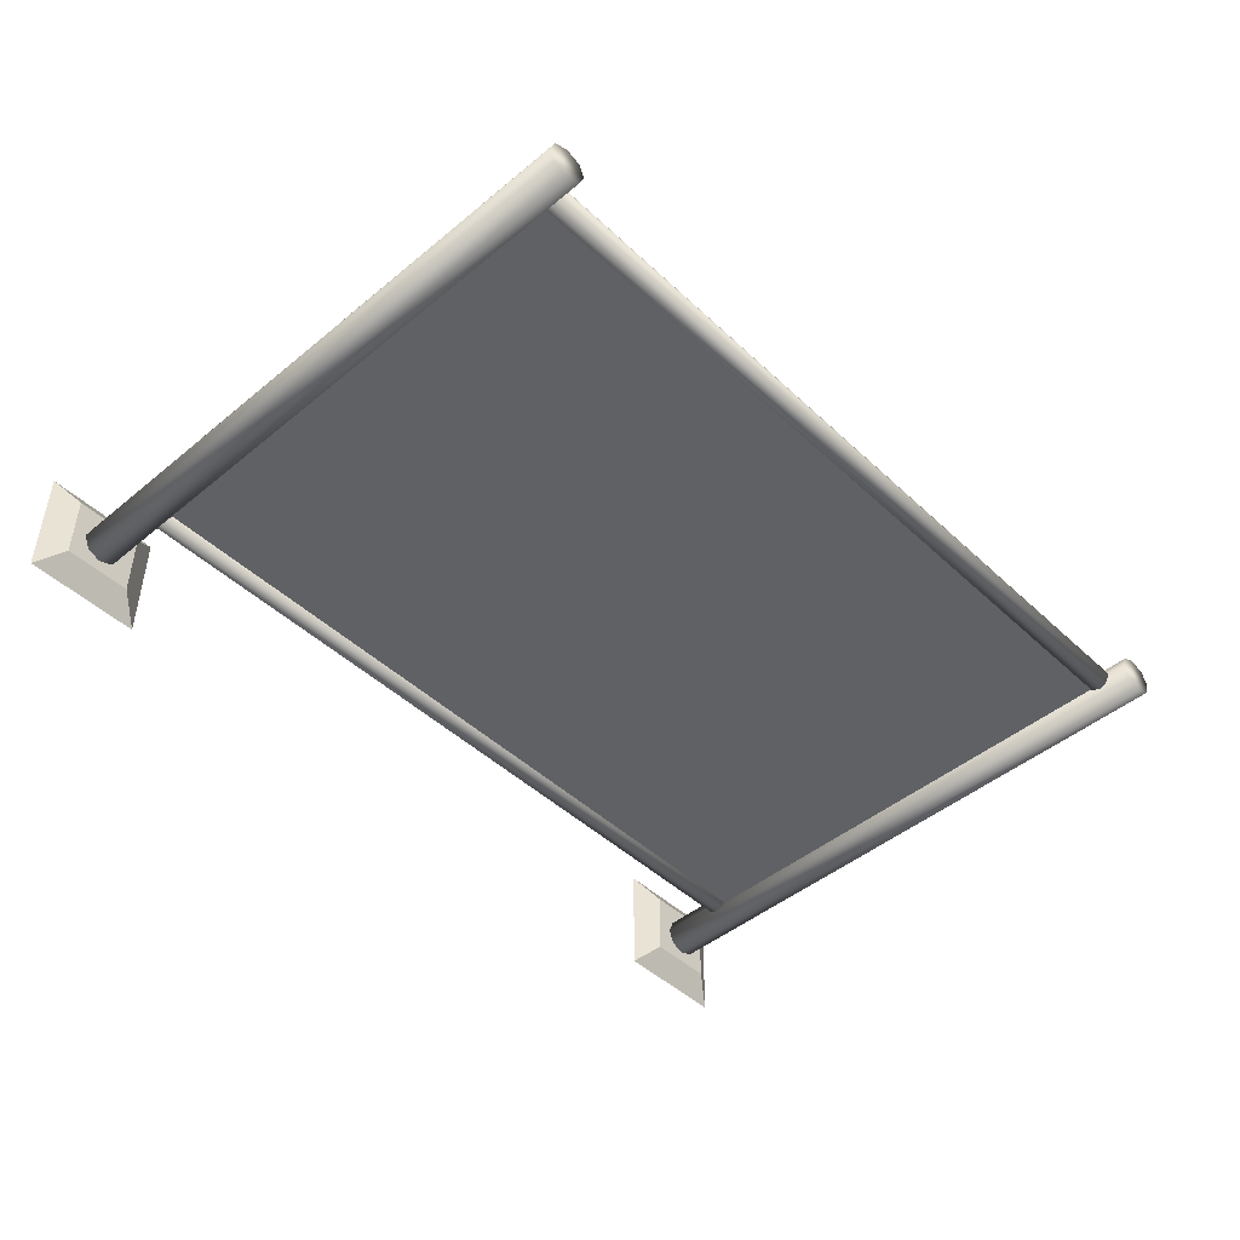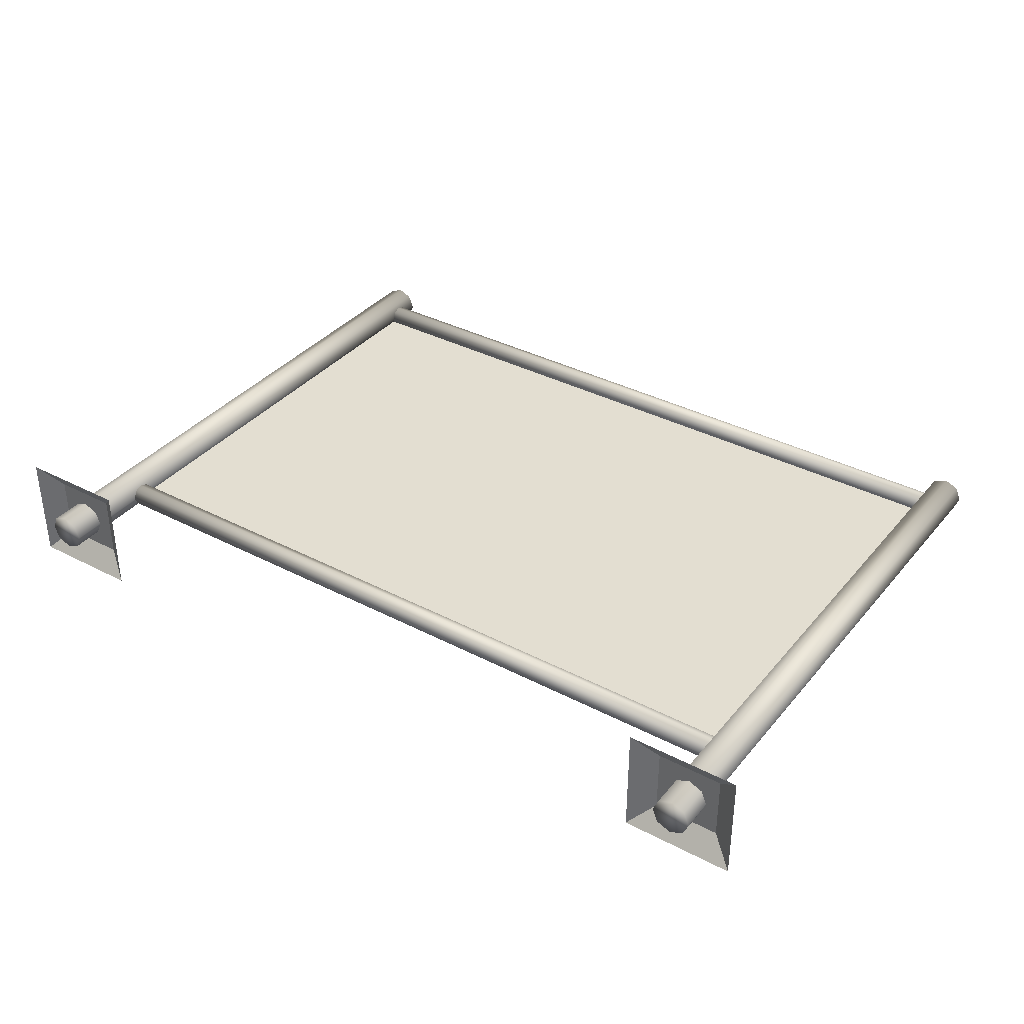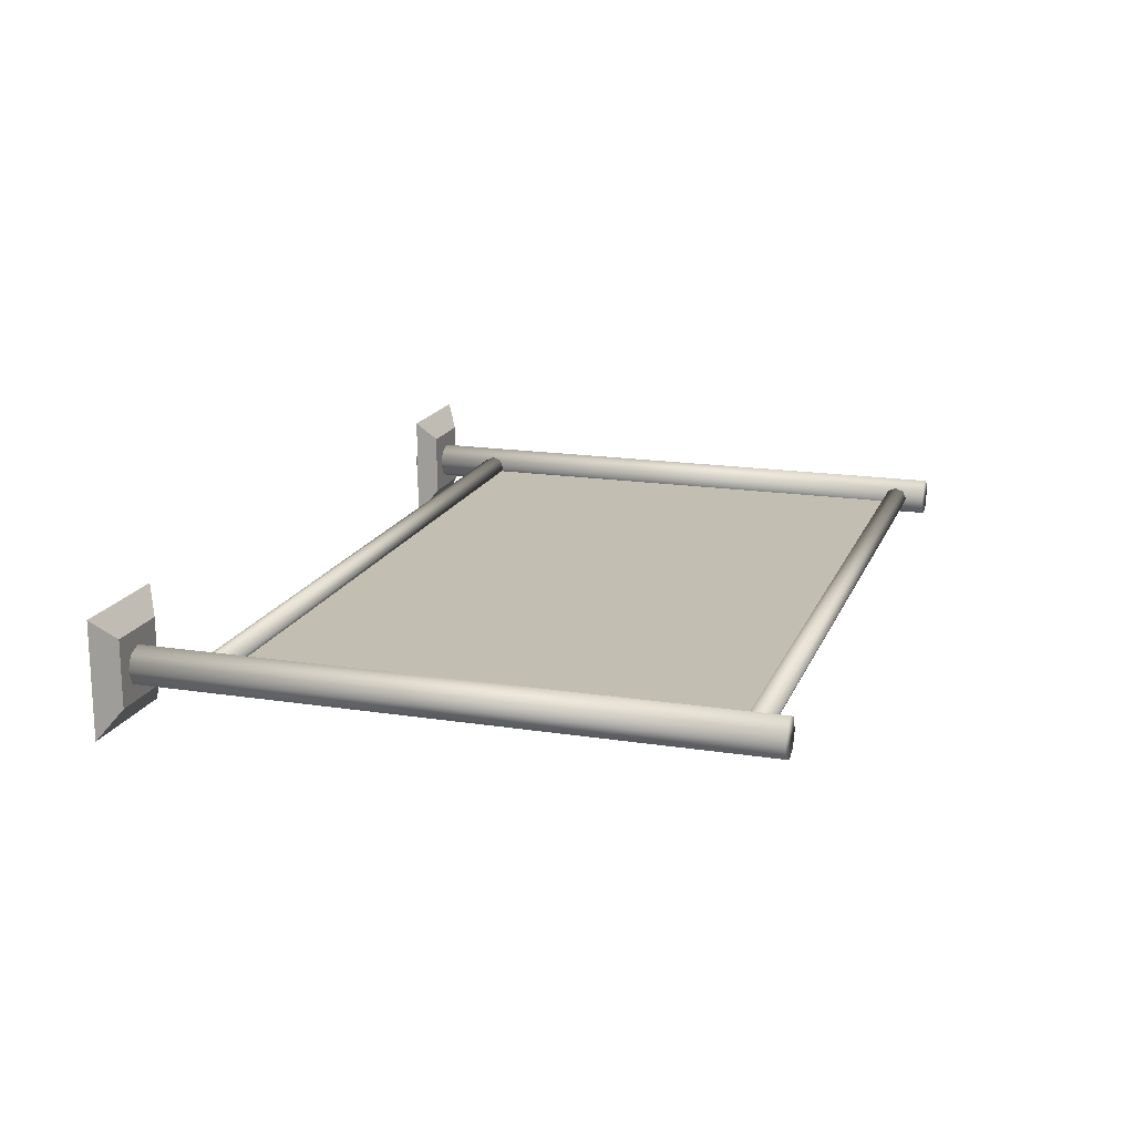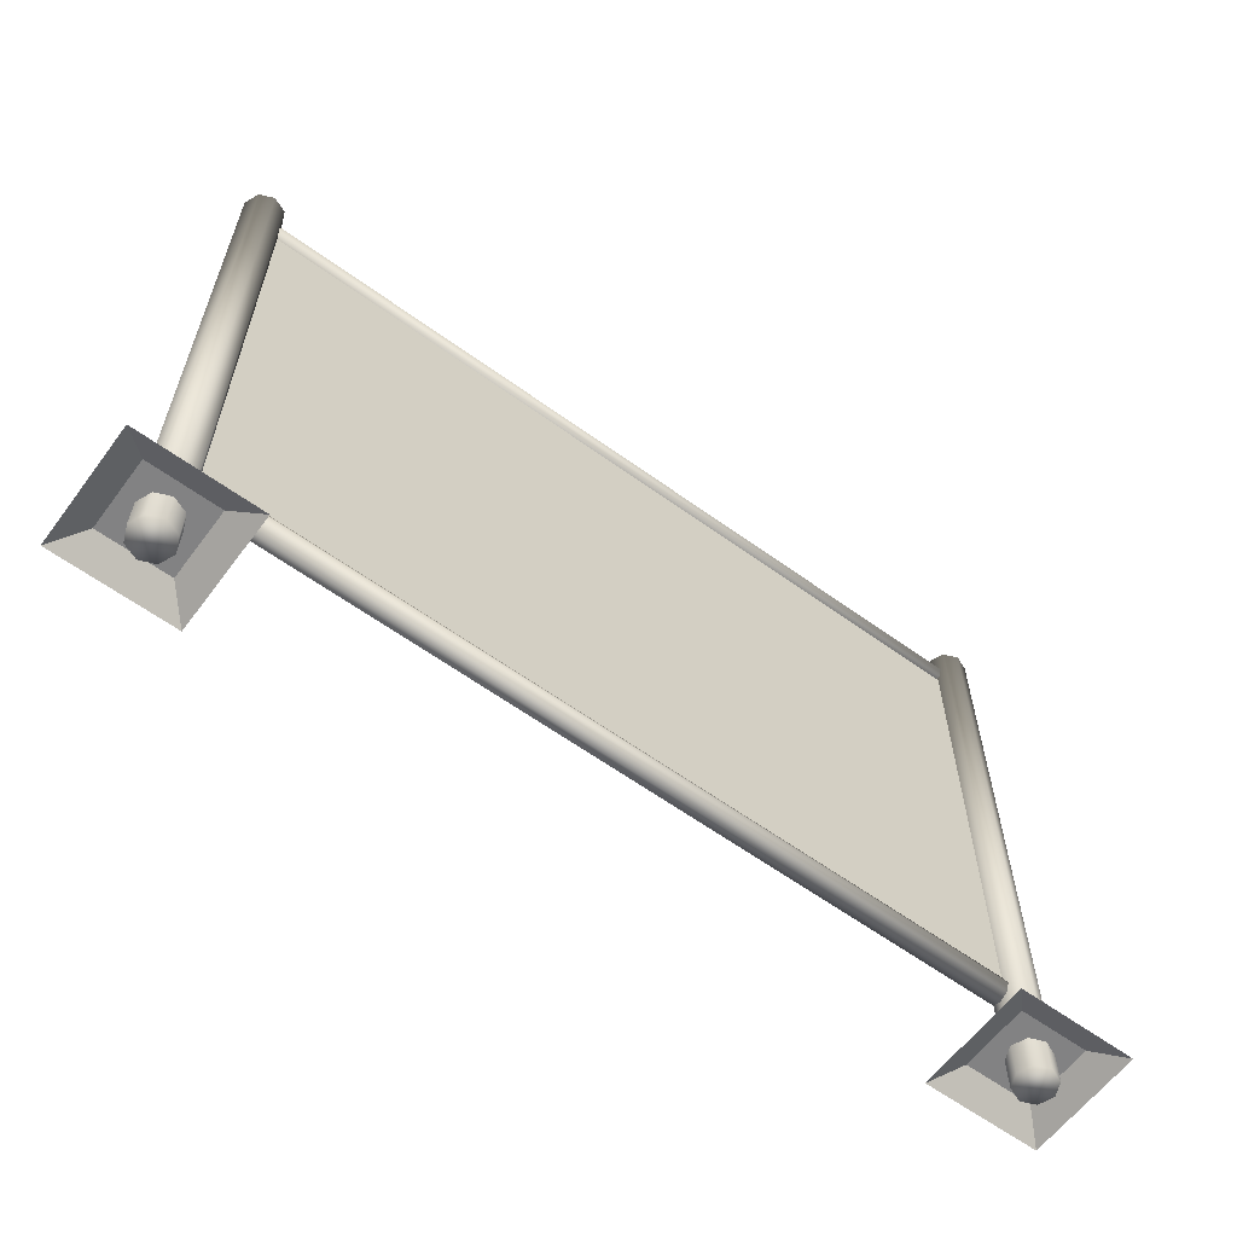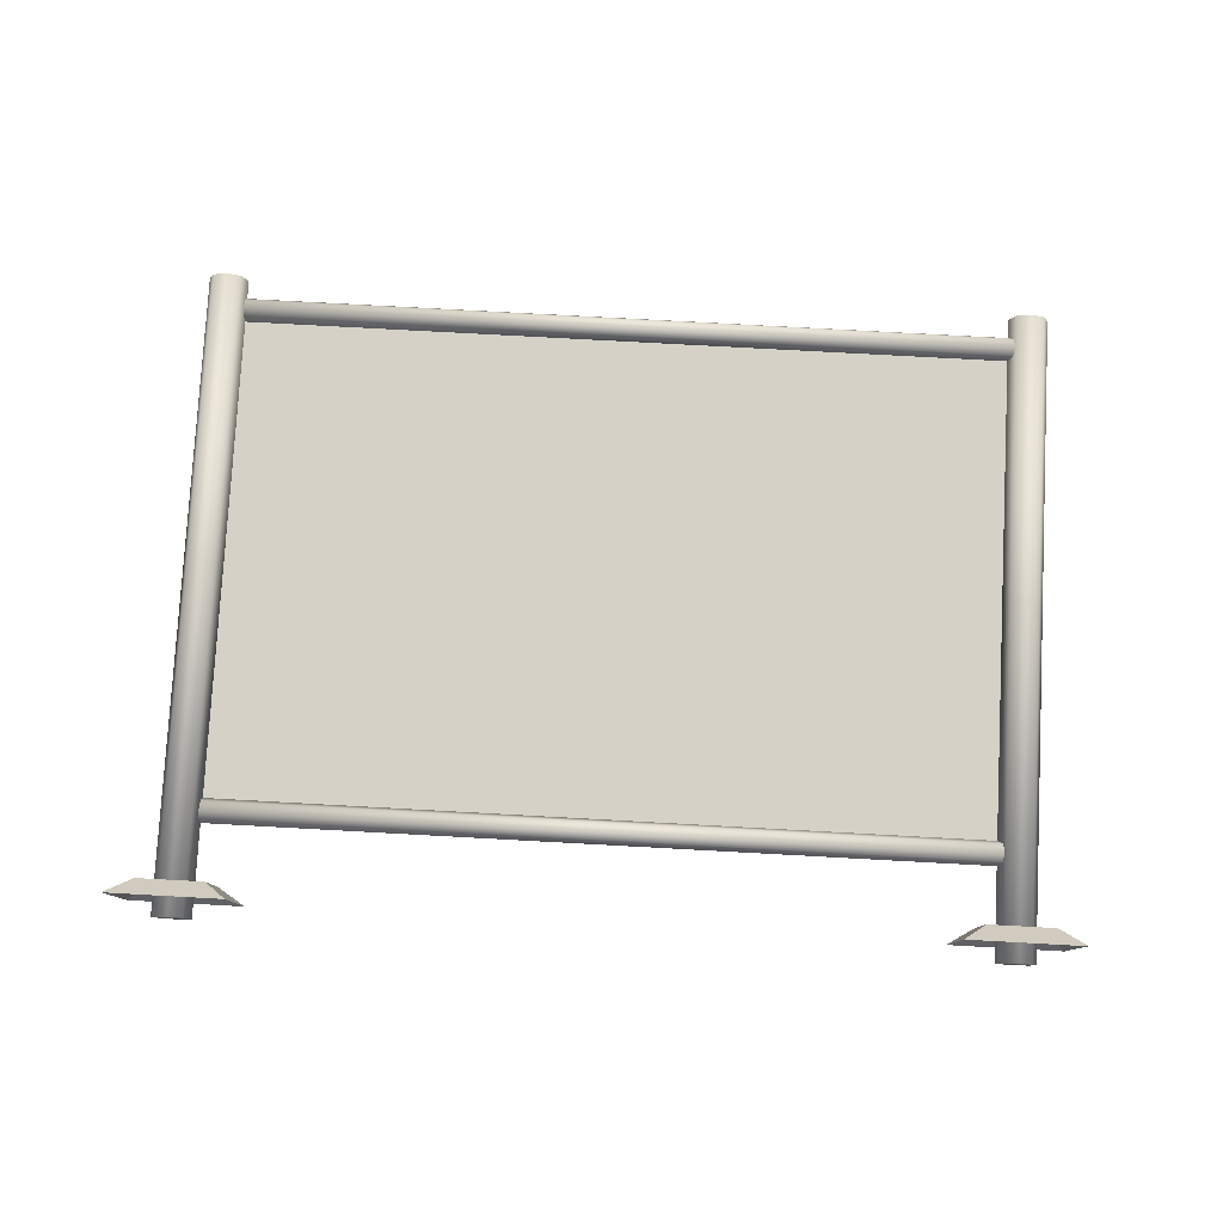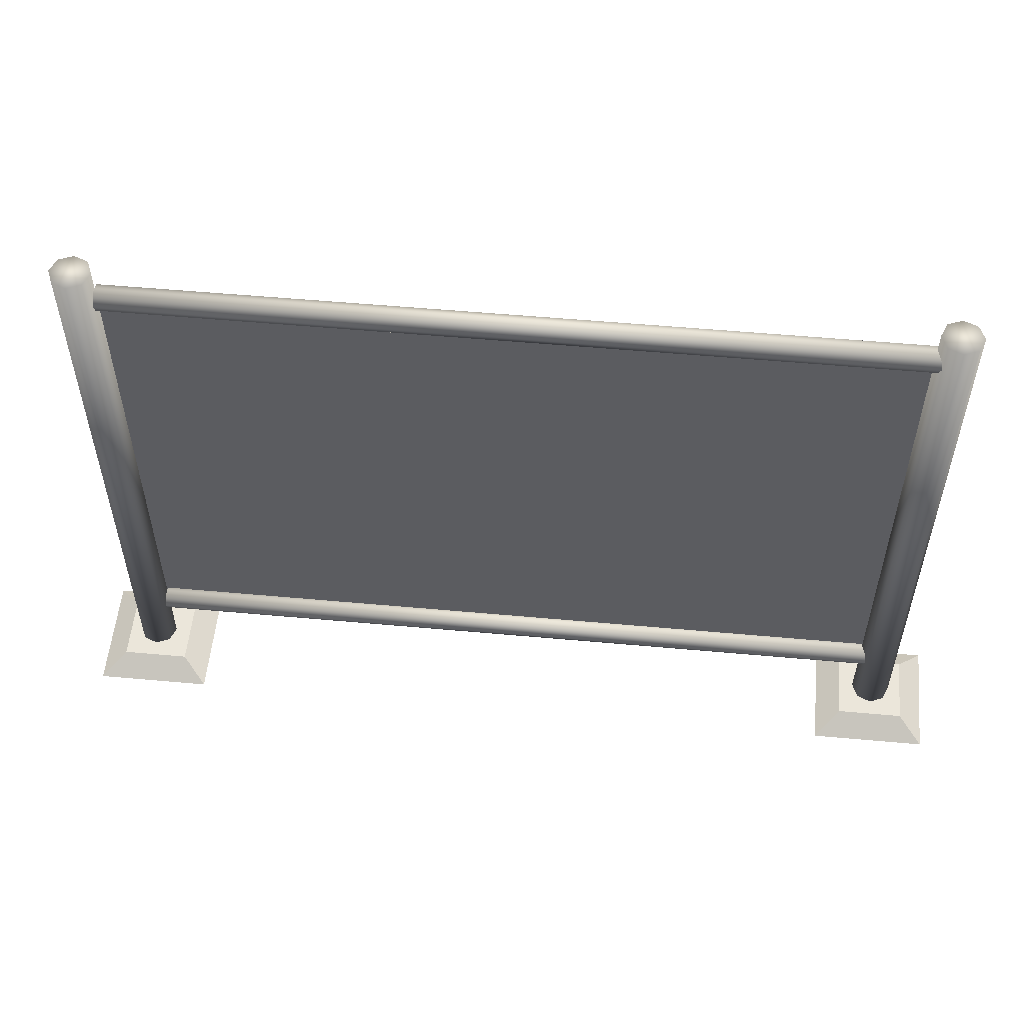
<metadata>
{"format":"obj","ext":"obj","renderer":"f3d","projection":"perspective","resolution":1024,"background":"white","views":[{"elev":-46.3,"azim":133.3,"up":"+Z"},{"elev":36.3,"azim":34.3,"up":"+Z"},{"elev":17.1,"azim":107.3,"up":"+Z"},{"elev":-60.9,"azim":143.5,"up":"+Y"},{"elev":79.0,"azim":3.1,"up":"+Z"},{"elev":54.8,"azim":5.5,"up":"+Y"}]}
</metadata>
<code>
o Cylinder.004
v -2.17 -1.743 -0.1111
v -2.17 1.707 -0.1111
v -2.095 -1.743 -0.07991
v -2.095 1.707 -0.07991
v -2.064 -1.743 -0.004505
v -2.064 1.707 -0.004505
v -2.095 -1.743 0.0709
v -2.095 1.707 0.0709
v -2.17 -1.743 0.1021
v -2.17 1.707 0.1021
v -2.246 -1.743 0.0709
v -2.246 1.707 0.0709
v -2.277 -1.743 -0.004505
v -2.277 1.707 -0.004505
v -2.246 -1.743 -0.07991
v -2.246 1.707 -0.07991
v 2.172 -1.743 -0.1112
v 2.172 1.707 -0.1112
v 2.247 -1.743 -0.07996
v 2.247 1.707 -0.07996
v 2.278 -1.743 -0.004505
v 2.278 1.707 -0.004505
v 2.247 -1.743 0.07095
v 2.247 1.707 0.07095
v 2.172 -1.743 0.1022
v 2.172 1.707 0.1022
v 2.096 -1.743 0.07095
v 2.096 1.707 0.07095
v 2.065 -1.743 -0.004505
v 2.065 1.707 -0.004505
v 2.096 -1.743 -0.07996
v 2.096 1.707 -0.07996
v -2.122 -1.208 -0.02644
v -2.122 1.496 -0.02644
v 2.113 -1.208 -0.02644
v 2.113 1.496 -0.02644
v -2.065 -1.182 -0.06445
v 2.099 -1.182 -0.06445
v -2.065 -1.228 -0.04528
v 2.099 -1.228 -0.04528
v -2.065 -1.248 0.001009
v 2.099 -1.248 0.001009
v -2.065 -1.228 0.0473
v 2.099 -1.228 0.0473
v -2.065 -1.182 0.06647
v 2.099 -1.182 0.06647
v -2.065 -1.136 0.0473
v 2.099 -1.136 0.0473
v -2.065 -1.117 0.001009
v 2.099 -1.117 0.001009
v -2.065 -1.136 -0.04528
v 2.099 -1.136 -0.04528
v -2.065 1.538 -0.06445
v 2.099 1.538 -0.06445
v -2.065 1.492 -0.04528
v 2.099 1.492 -0.04528
v -2.065 1.472 0.001009
v 2.099 1.472 0.001009
v -2.065 1.492 0.0473
v 2.099 1.492 0.0473
v -2.065 1.538 0.06647
v 2.099 1.538 0.06647
v -2.065 1.584 0.0473
v 2.099 1.584 0.0473
v -2.065 1.603 0.001009
v 2.099 1.603 0.001009
v -2.065 1.584 -0.04528
v 2.099 1.584 -0.04528
v 1.856 -1.649 0.3173
v 1.987 -1.56 0.186
v 1.856 -1.649 -0.3062
v 1.987 -1.56 -0.1749
v 2.48 -1.649 0.3173
v 2.348 -1.56 0.186
v 2.48 -1.649 -0.3062
v 2.348 -1.56 -0.1749
v -2.471 -1.649 0.3173
v -2.339 -1.56 0.186
v -2.471 -1.649 -0.3062
v -2.339 -1.56 -0.1749
v -1.847 -1.649 0.3173
v -1.978 -1.56 0.186
v -1.847 -1.649 -0.3062
v -1.978 -1.56 -0.1749
f 2 3 1
f 4 5 3
f 6 7 5
f 8 9 7
f 10 11 9
f 12 13 11
f 10 8 6
f 14 15 13
f 16 1 15
f 7 11 15
f 18 19 17
f 20 21 19
f 22 23 21
f 24 25 23
f 26 27 25
f 28 29 27
f 26 24 22
f 30 31 29
f 32 17 31
f 23 27 31
f 36 33 35
f 38 39 37
f 40 41 39
f 42 43 41
f 44 45 43
f 46 47 45
f 48 49 47
f 46 44 42
f 50 51 49
f 52 37 51
f 47 49 51
f 54 55 53
f 56 57 55
f 58 59 57
f 60 61 59
f 62 63 61
f 64 65 63
f 62 60 58
f 66 67 65
f 68 53 67
f 63 65 67
f 70 71 69
f 72 75 71
f 75 74 73
f 74 69 73
f 78 79 77
f 72 74 76
f 80 83 79
f 83 82 81
f 82 77 81
f 80 82 84
f 2 4 3
f 4 6 5
f 6 8 7
f 8 10 9
f 10 12 11
f 12 14 13
f 6 4 2
f 2 16 6
f 16 14 6
f 14 12 6
f 12 10 6
f 14 16 15
f 16 2 1
f 15 1 3
f 3 5 7
f 7 9 11
f 11 13 15
f 15 3 7
f 18 20 19
f 20 22 21
f 22 24 23
f 24 26 25
f 26 28 27
f 28 30 29
f 22 20 18
f 18 32 22
f 32 30 28
f 22 32 28
f 28 26 22
f 30 32 31
f 32 18 17
f 31 17 19
f 19 21 31
f 21 23 31
f 23 25 27
f 27 29 31
f 36 34 33
f 38 40 39
f 40 42 41
f 42 44 43
f 44 46 45
f 46 48 47
f 48 50 49
f 42 40 38
f 38 52 42
f 52 50 48
f 42 52 48
f 48 46 42
f 50 52 51
f 52 38 37
f 51 37 39
f 39 41 51
f 41 43 51
f 43 45 51
f 45 47 51
f 54 56 55
f 56 58 57
f 58 60 59
f 60 62 61
f 62 64 63
f 64 66 65
f 58 56 54
f 54 68 58
f 68 66 64
f 58 68 64
f 64 62 58
f 66 68 67
f 68 54 53
f 67 53 55
f 55 57 67
f 57 59 67
f 59 61 67
f 61 63 67
f 70 72 71
f 72 76 75
f 75 76 74
f 74 70 69
f 78 80 79
f 72 70 74
f 80 84 83
f 83 84 82
f 82 78 77
f 80 78 82

</code>
